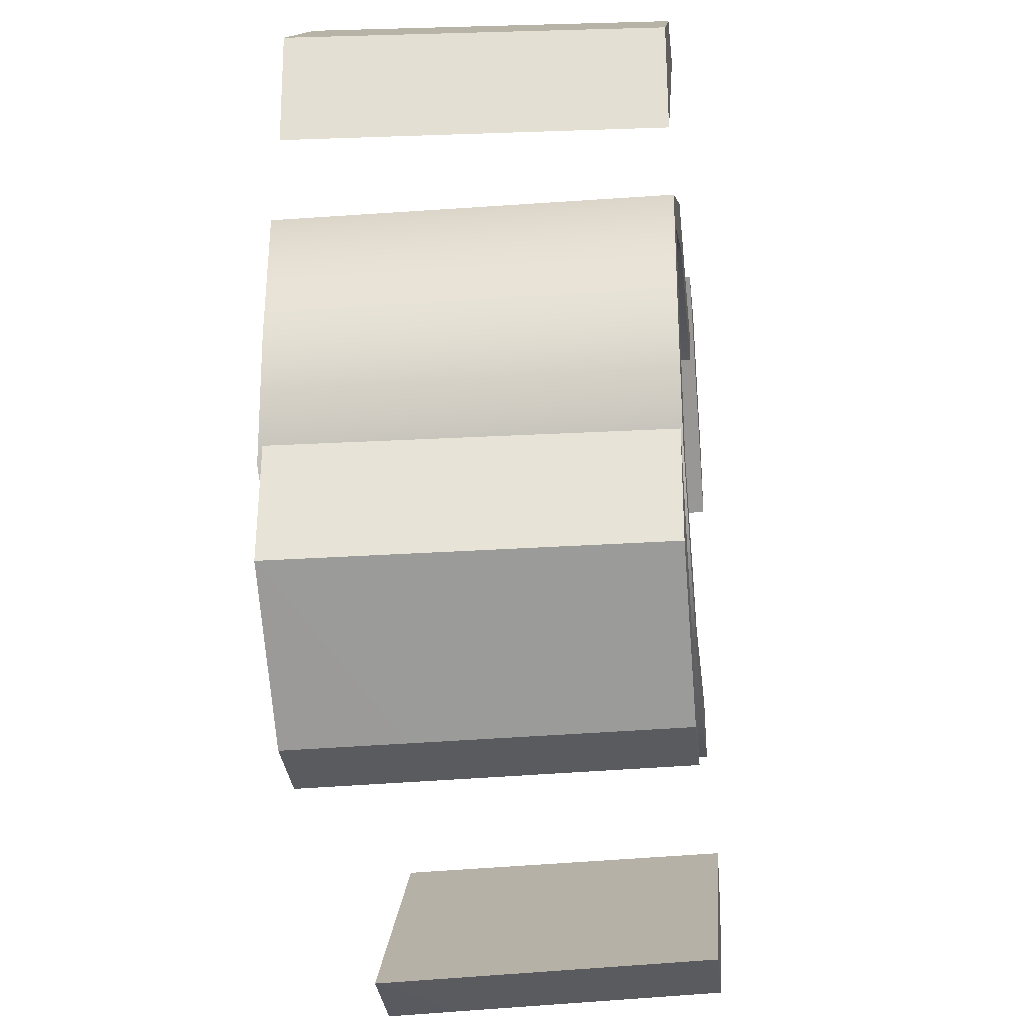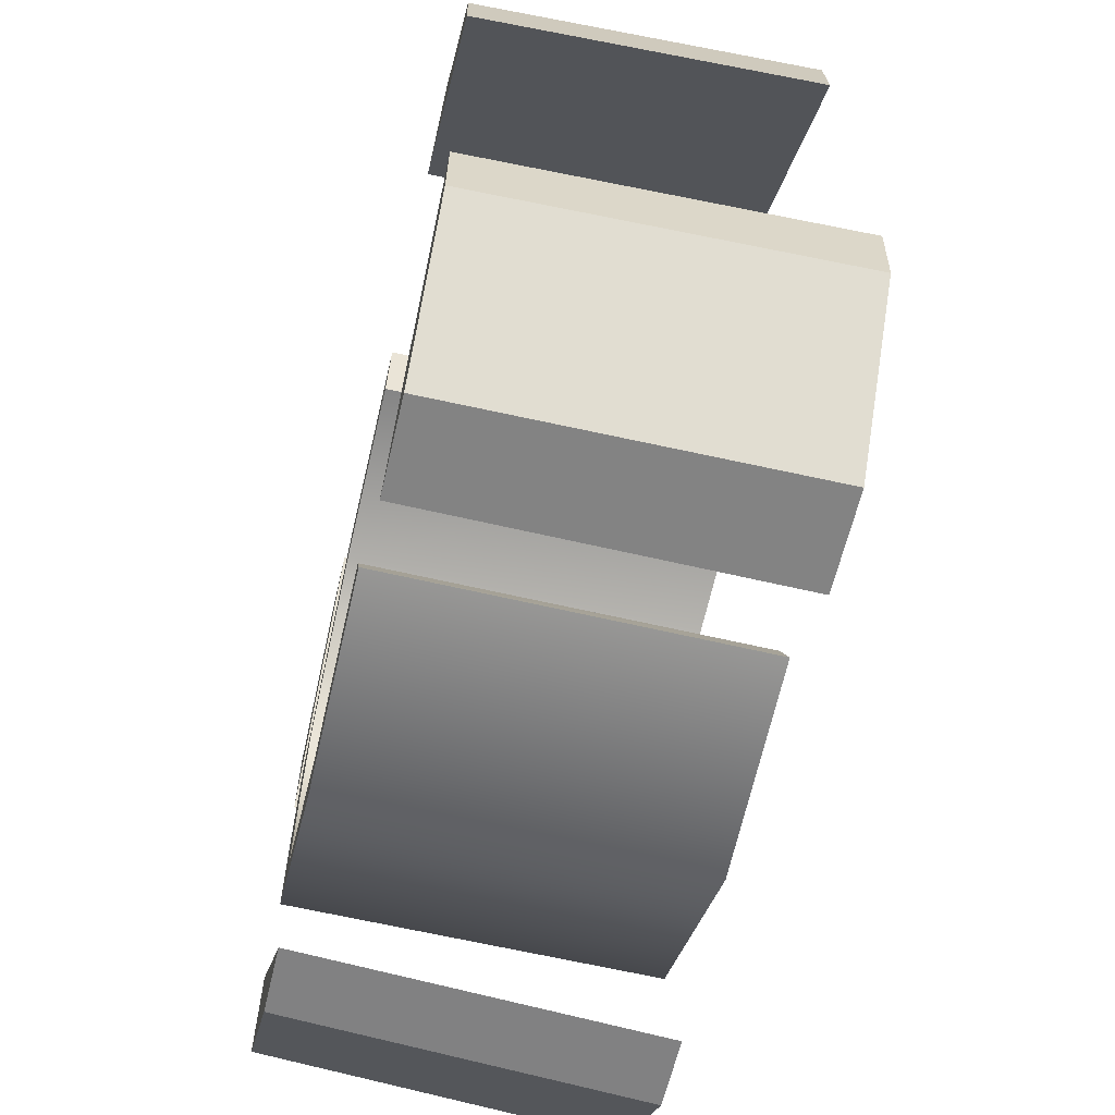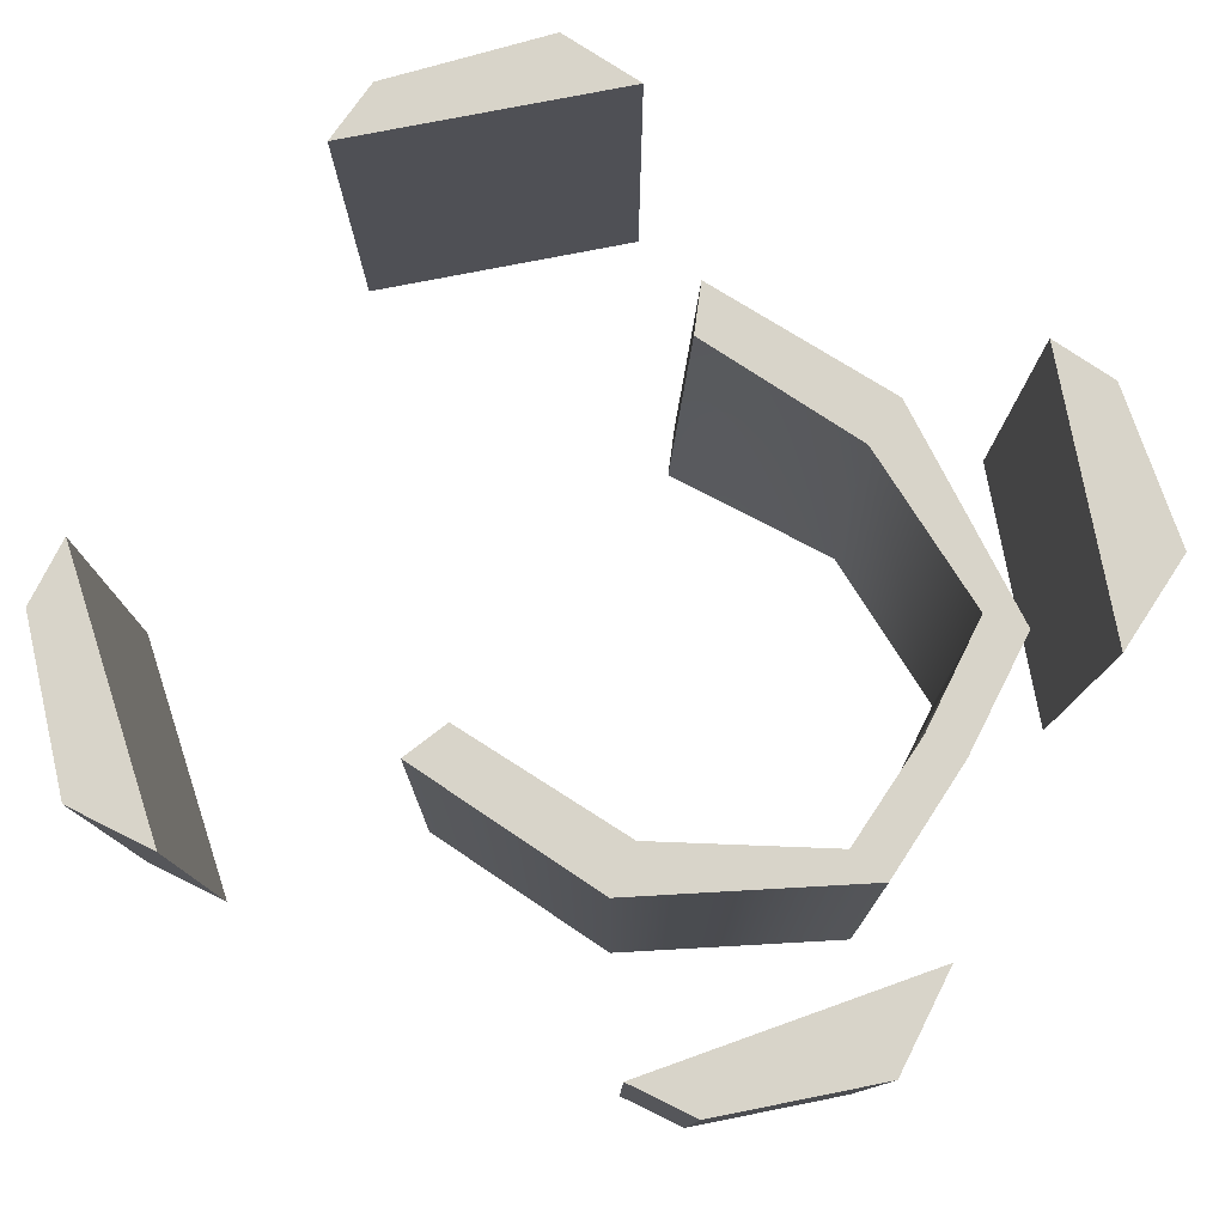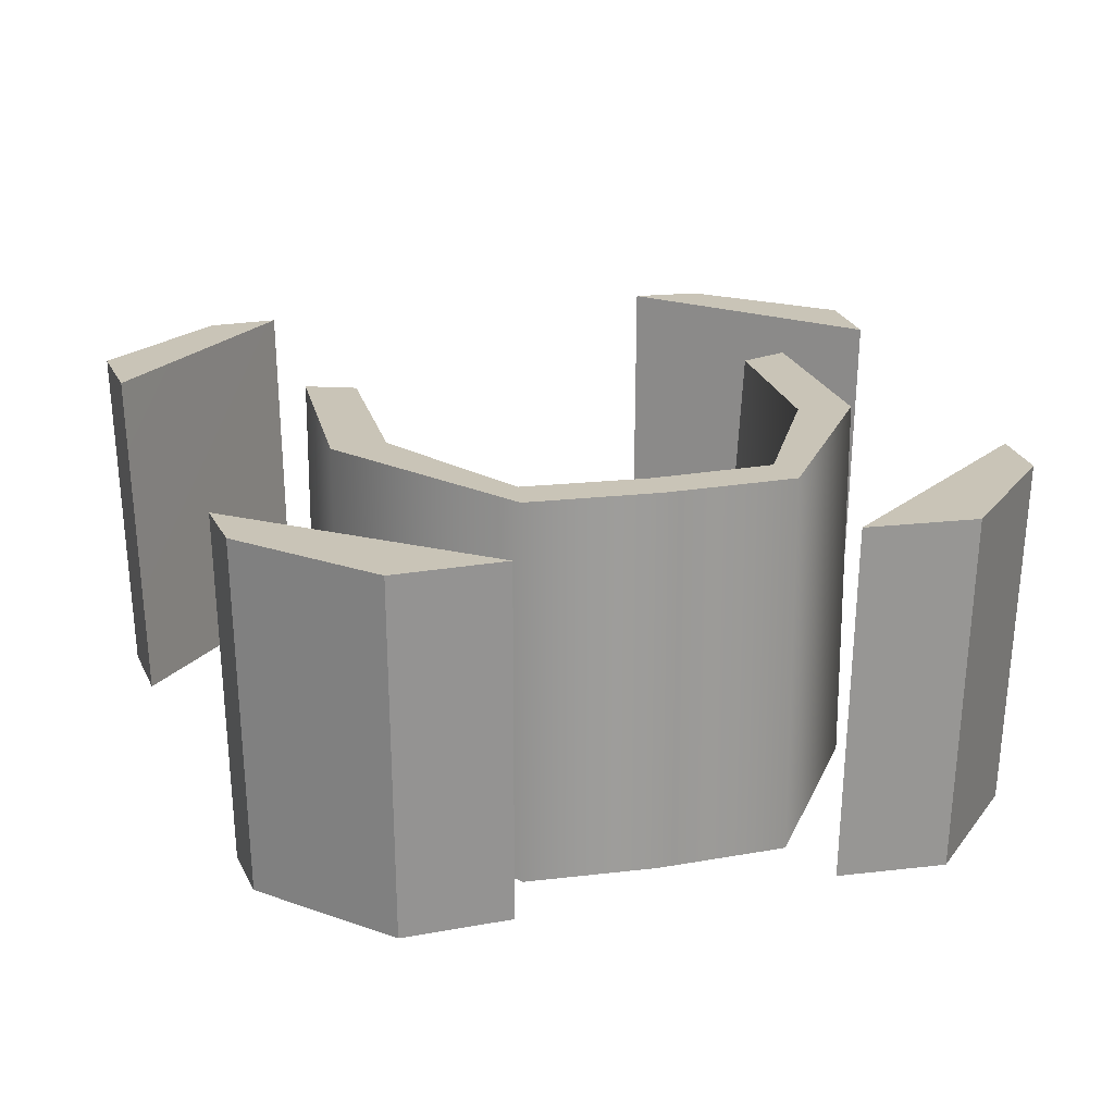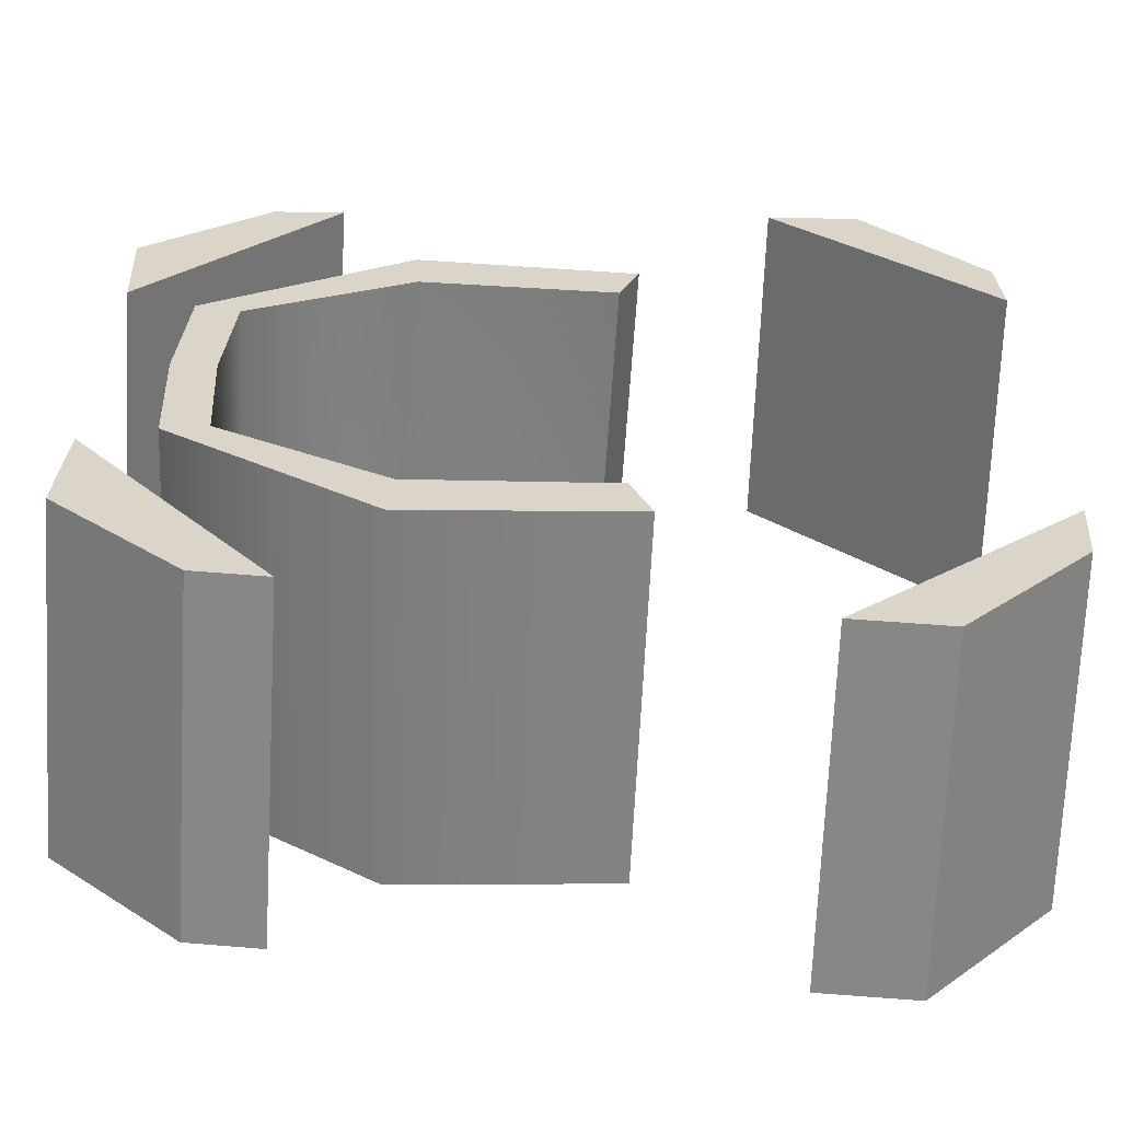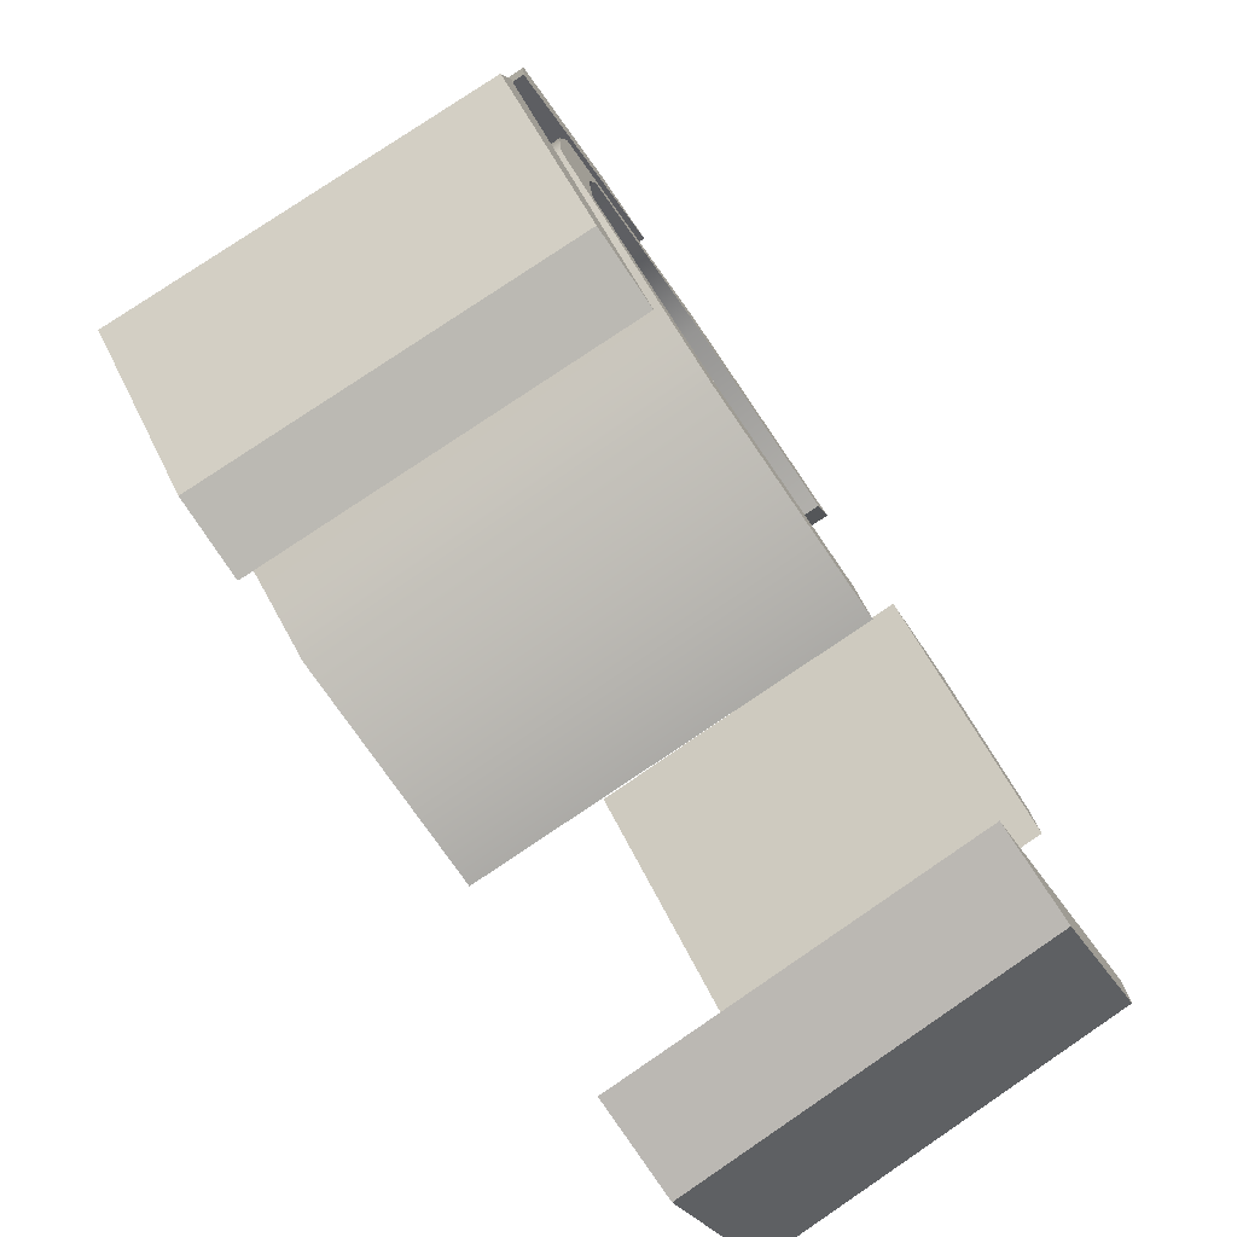
<metadata>
{"format":"obj","ext":"obj","renderer":"f3d","projection":"perspective","resolution":1024,"background":"white","views":[{"elev":-28.3,"azim":-83.8,"up":"+Z"},{"elev":-64.5,"azim":76.9,"up":"+Z"},{"elev":75.3,"azim":-149.8,"up":"+Y"},{"elev":20.0,"azim":-105.5,"up":"+Y"},{"elev":-61.0,"azim":-2.4,"up":"+Z"},{"elev":-78.9,"azim":-55.6,"up":"+Z"}]}
</metadata>
<code>
v  -4.902 0 0.119
v  -4.902 5.066 0.119
v  -4.797 5.066 1.772
v  -4.797 0 1.772
v  -5.48 5.066 0.119
v  -5.385 5.066 1.886
v  -5.48 0 0.119
v  -5.385 -0 1.886
v  -2.59 5.066 2.945
v  -2.59 0 2.945
v  -2.655 5.066 3.686
v  -2.655 -0 3.686
v  -0.044 5.066 3.106
v  0.0458 0 2.832
v  0.2379 5.066 3.789
v  0.3212 -0 3.496
v  0.0458 -0 -2.594
v  0.0458 5.066 -2.594
v  -2.59 5.066 -2.707
v  -2.59 0 -2.707
v  0.3123 5.066 -3.258
v  -2.655 5.066 -3.448
v  0.3212 0 -3.258
v  -2.655 -0 -3.448
v  -4.797 5.066 -1.534
v  -4.797 -0 -1.534
v  -5.385 5.066 -1.648
v  -5.385 -0 -1.648
v  2.269 4.757 5.87
v  3.561 4.757 5.951
v  5.27 4.757 4.148
v  5.343 4.757 3.151
v  2.199 -0 5.712
v  5.184 0 3.078
v  5.112 -0 4.045
v  3.453 -0 5.792
v  5.343 4.757 -2.913
v  5.27 4.757 -3.91
v  3.561 4.757 -5.713
v  2.269 4.757 -5.632
v  5.184 -0 -2.84
v  2.199 0 -5.474
v  3.453 -0 -5.554
v  5.112 -0 -3.807
v  -3.848 4.757 -5.175
v  -4.835 4.757 -5.103
v  -6.582 4.757 -3.559
v  -6.495 4.757 -2.039
v  -3.729 -0 -5.036
v  -6.295 -0 -1.994
v  -6.379 -0 -3.468
v  -4.686 0 -4.965
v  -6.495 4.757 2.277
v  -6.582 4.757 3.797
v  -4.835 4.757 5.341
v  -3.848 4.757 5.413
v  -6.295 -0 2.232
v  -3.729 -0 5.274
v  -4.686 0 5.203
v  -6.379 0 3.706
o Collider_bottom_tower
g Collider_bottom_tower
f 1 2 3
f 3 4 1
f 2 5 6
f 6 3 2
f 5 7 8
f 8 6 5
f 7 1 4
f 4 8 7
f 4 3 9
f 9 10 4
f 3 6 11
f 11 9 3
f 6 8 12
f 12 11 6
f 8 4 10
f 10 12 8
f 10 9 13
f 13 14 10
f 9 11 15
f 15 13 9
f 11 12 16
f 16 15 11
f 12 10 14
f 14 16 12
f 17 18 19
f 19 20 17
f 18 21 22
f 22 19 18
f 21 23 24
f 24 22 21
f 23 17 20
f 20 24 23
f 20 19 25
f 25 26 20
f 19 22 27
f 27 25 19
f 22 24 28
f 28 27 22
f 24 20 26
f 26 28 24
f 26 25 2
f 2 1 26
f 25 27 5
f 5 2 25
f 27 28 7
f 7 5 27
f 28 26 1
f 1 7 28
f 15 16 14
f 14 13 15
f 23 21 18
f 18 17 23
f 29 30 31
f 31 32 29
f 33 34 35
f 35 36 33
f 29 32 34
f 34 33 29
f 32 31 35
f 35 34 32
f 31 30 36
f 36 35 31
f 30 29 33
f 33 36 30
f 37 38 39
f 39 40 37
f 41 42 43
f 43 44 41
f 37 40 42
f 42 41 37
f 40 39 43
f 43 42 40
f 39 38 44
f 44 43 39
f 38 37 41
f 41 44 38
f 45 46 47
f 47 48 45
f 49 50 51
f 51 52 49
f 45 48 50
f 50 49 45
f 48 47 51
f 51 50 48
f 47 46 52
f 52 51 47
f 46 45 49
f 49 52 46
f 53 54 55
f 55 56 53
f 57 58 59
f 59 60 57
f 53 56 58
f 58 57 53
f 56 55 59
f 59 58 56
f 55 54 60
f 60 59 55
f 54 53 57
f 57 60 54

</code>
